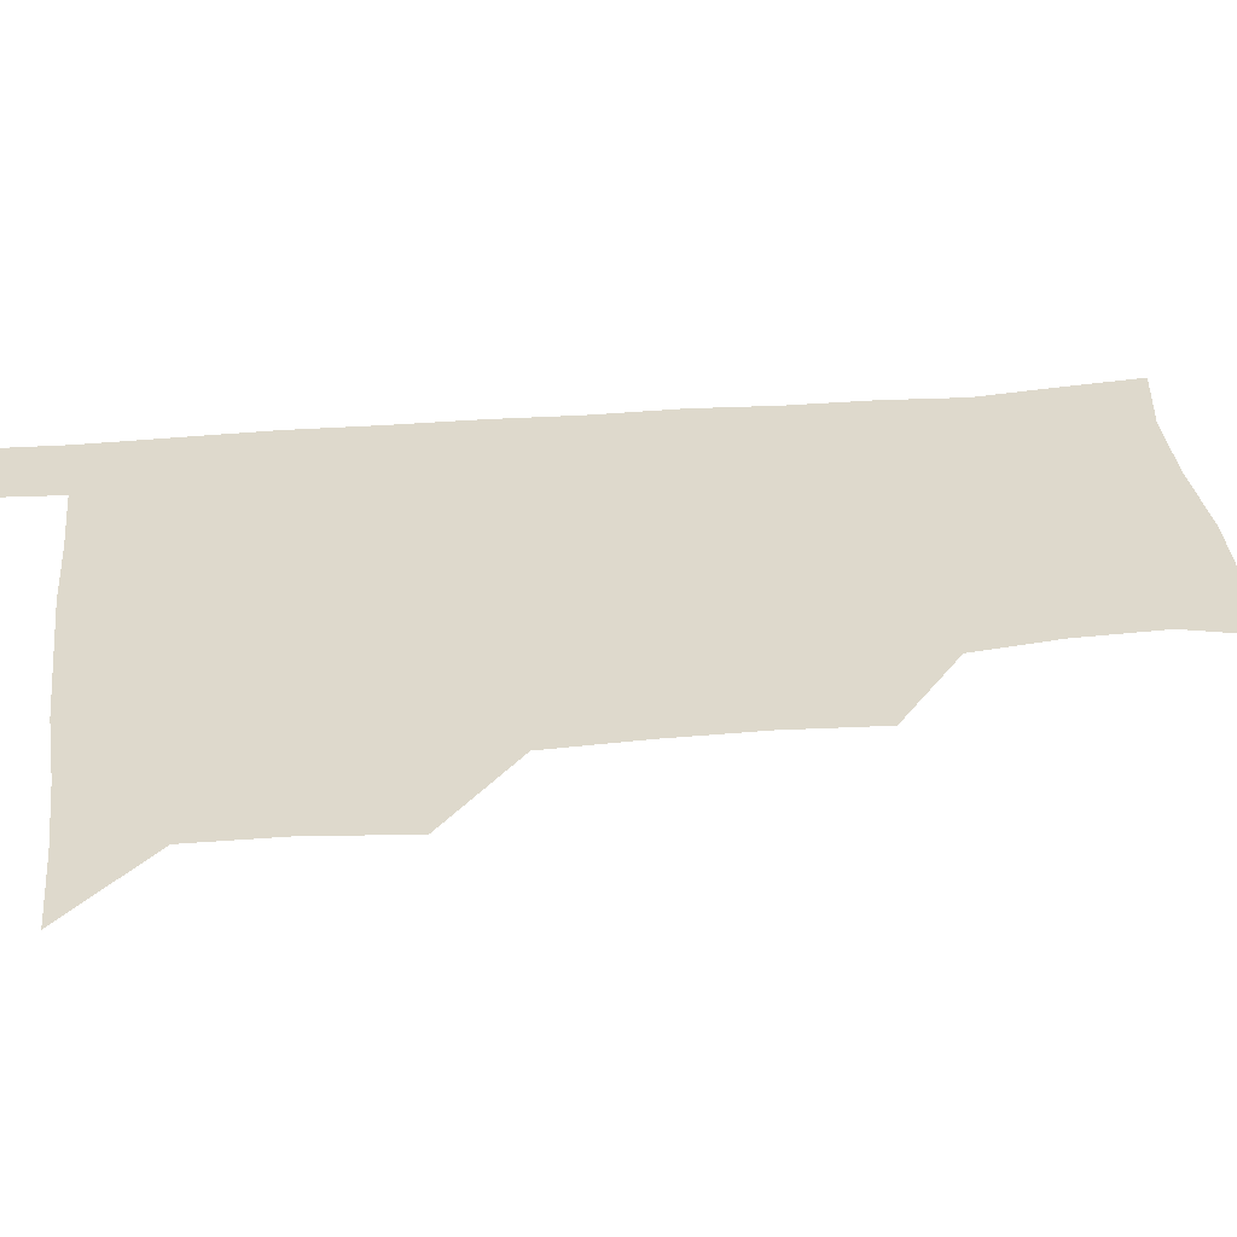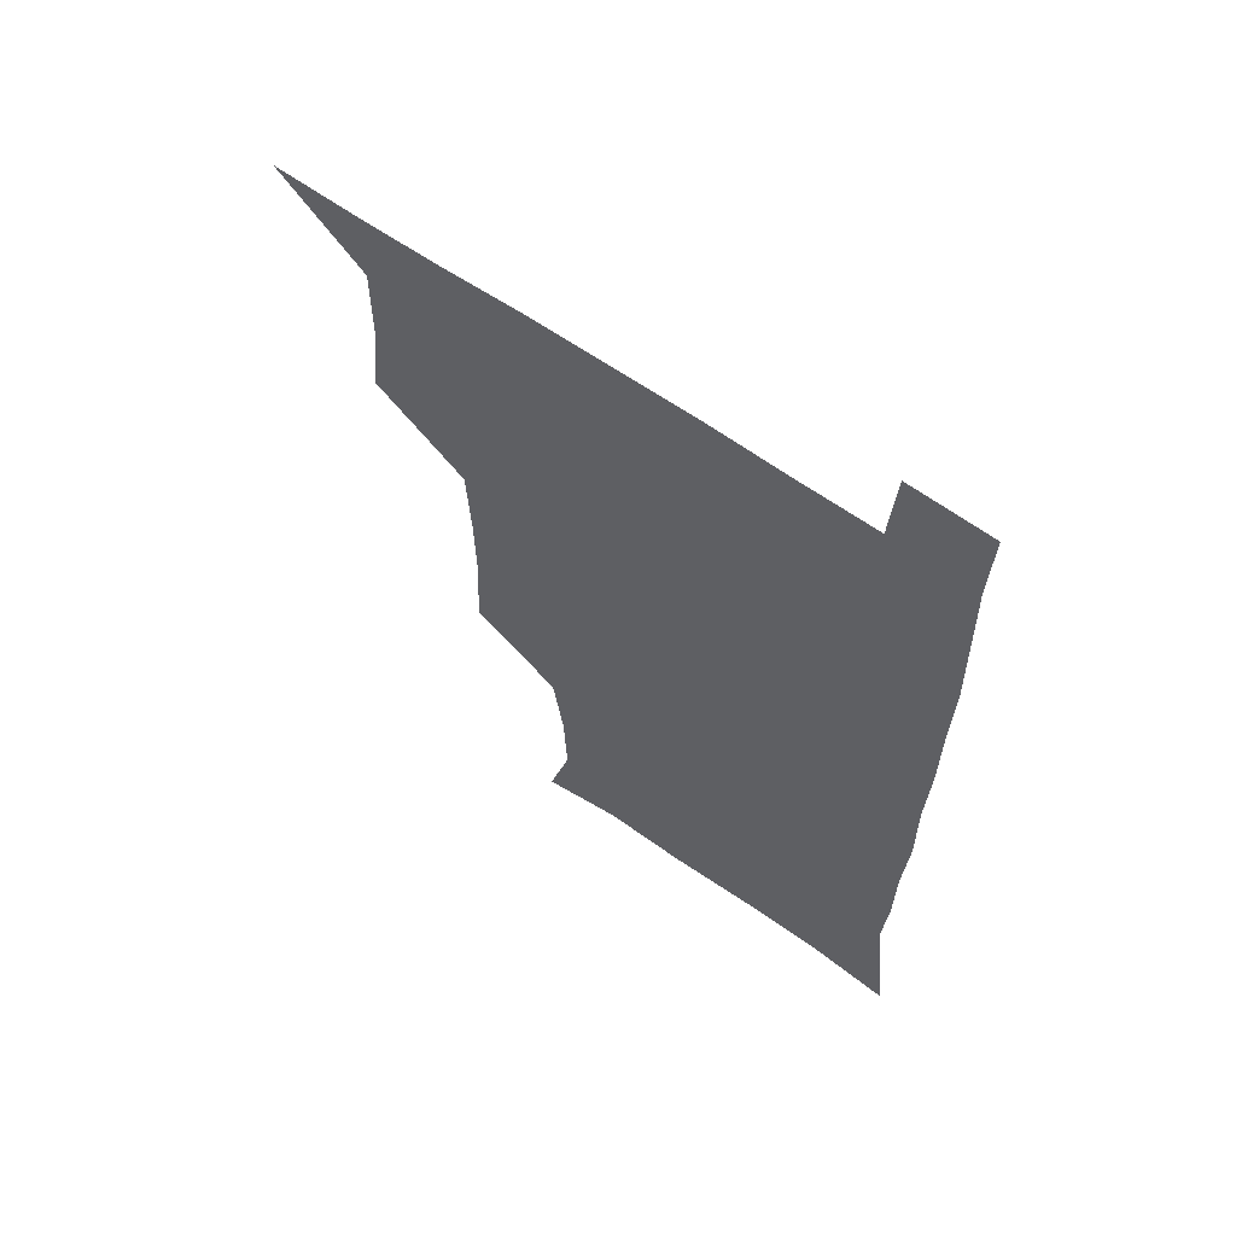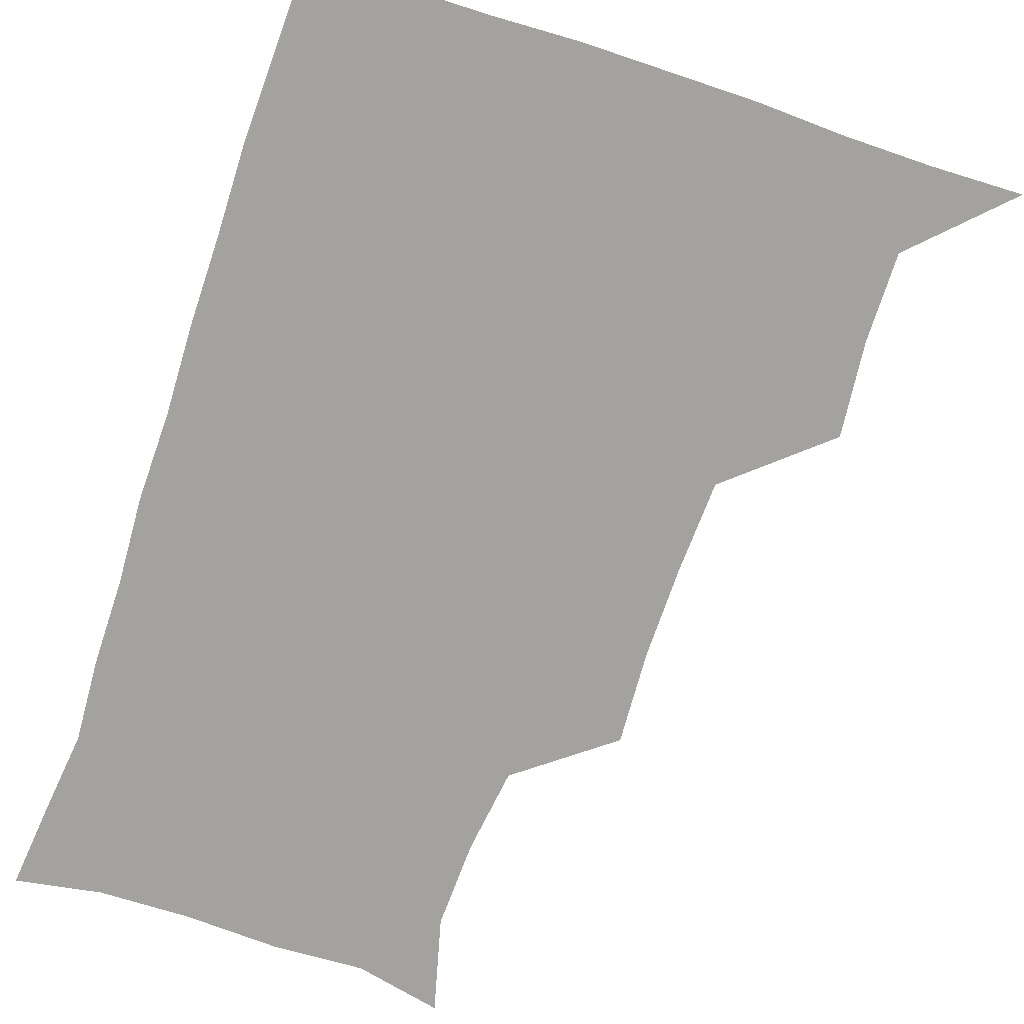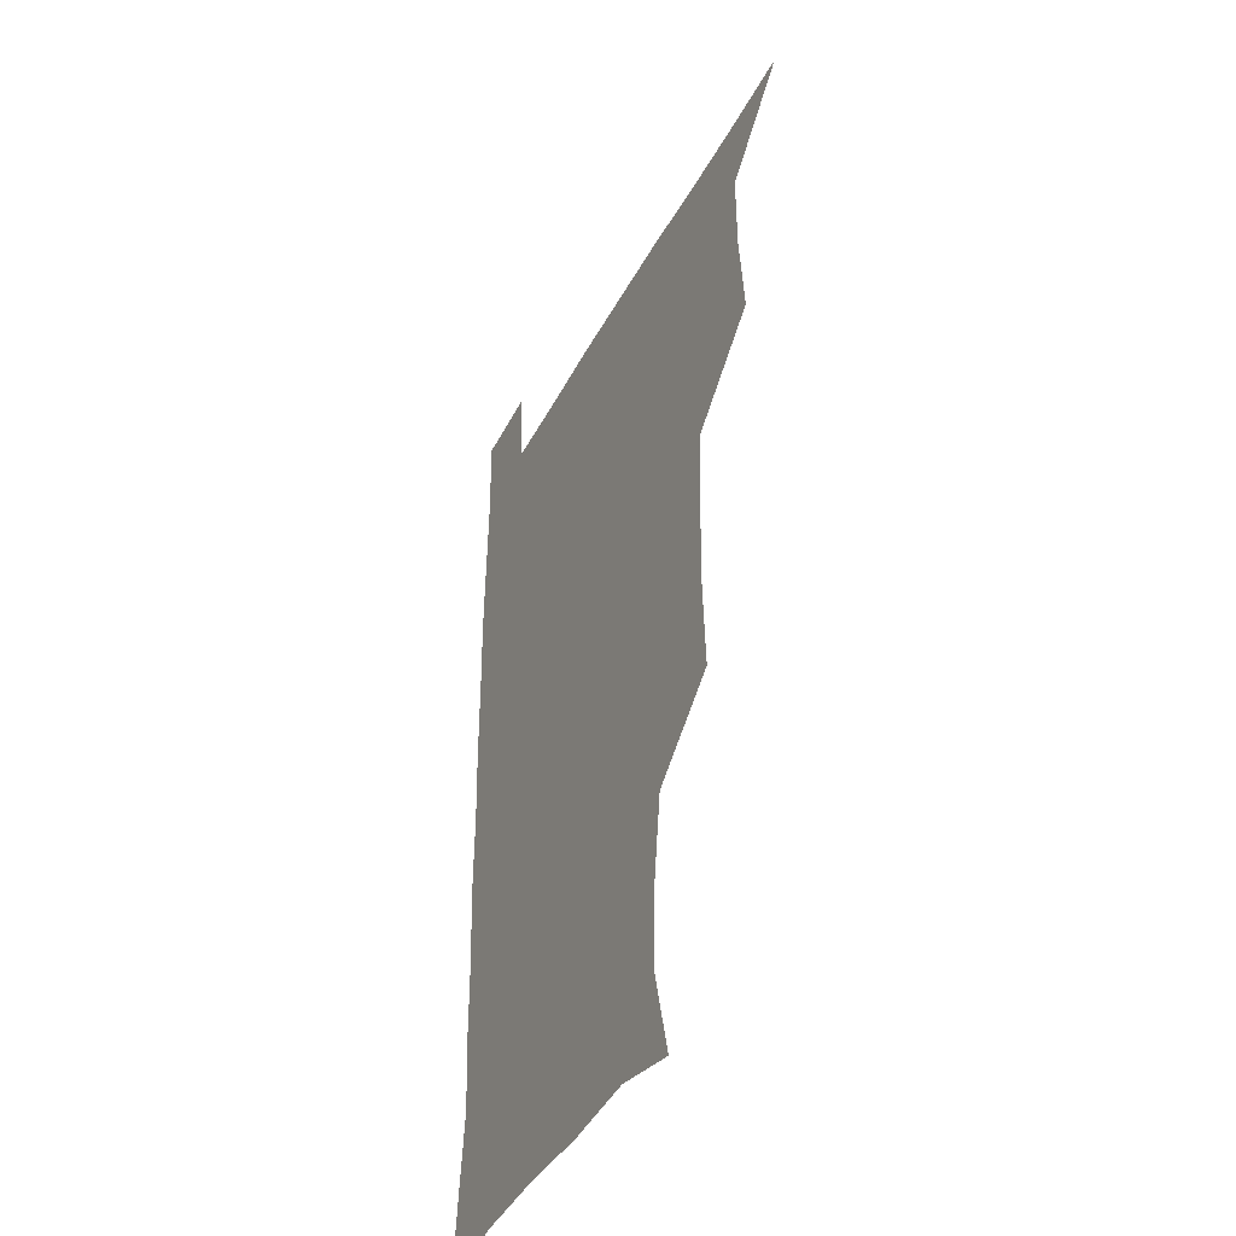
<metadata>
{"format":"obj","ext":"obj","renderer":"f3d","projection":"perspective","resolution":1024,"background":"white","views":[{"elev":32.1,"azim":-96.9,"up":"+Z"},{"elev":63.7,"azim":35.2,"up":"+Y"},{"elev":-72.6,"azim":161.6,"up":"+Z"},{"elev":-40.8,"azim":-115.6,"up":"+Y"}]}
</metadata>
<code>
v 480.1 540.3 0
v 507.4 446.1 0
v 510.7 478.9 0
v 511 509.8 0
v 512 539.6 0
v 540.9 321.1 0
v 542.6 353.6 0
v 542.3 385.1 0
v 540.9 417.6 0
v 541.8 450.4 0
v 543.6 481.5 0
v 542.8 510.6 0
v 541.8 540 0
v 569.9 203.3 0
v 578.2 236.3 0
v 577.1 266.9 0
v 573.1 296.5 0
v 574.9 332.7 0
v 574.4 363.1 0
v 573.8 393.1 0
v 573.5 423.3 0
v 573.4 453.1 0
v 573.7 482.3 0
v 573.4 510.6 0
v 571.1 541.4 0
v 599.3 210 0
v 604.3 242.7 0
v 603.6 272.8 0
v 603 304.7 0
v 603.6 337.6 0
v 602.7 365.6 0
v 603.1 396.9 0
v 602.6 425 0
v 602.4 453.7 0
v 602.5 482.6 0
v 602.1 511 0
v 600.7 541.5 0
v 630.7 208.6 0
v 631.8 245 0
v 631.4 275.9 0
v 631 307 0
v 630.8 337.2 0
v 630.7 366.2 0
v 630.7 395.8 0
v 630.7 425.9 0
v 630.9 454.3 0
v 631.1 482.6 0
v 631.2 510.9 0
v 630.1 541.6 0
v 663.4 210.1 0
v 660.1 244.6 0
v 658.9 275.8 0
v 658.3 306.7 0
v 658 337.2 0
v 658.2 366.5 0
v 658.7 395.3 0
v 658.9 424.7 0
v 659.4 453.6 0
v 659.4 483.1 0
v 659.9 511.5 0
v 660.4 540.4 0
v 694.5 209.4 0
v 688.5 242.7 0
v 686.6 273.3 0
v 685.7 304.3 0
v 685.7 334.2 0
v 686.8 363 0
v 687 393 0
v 687.4 422.7 0
v 688.1 452.3 0
v 688 482.3 0
v 688.6 511.3 0
v 689.4 540 0
v 691.3 571.1 0
v 723.9 204.5 0
v 721.1 232.2 0
v 717.6 263.1 0
v 719.3 291.7 0
v 719.4 322.3 0
v 721 352.1 0
v 720.5 383.6 0
v 721.5 414.4 0
v 721.5 446 0
v 722.1 477.1 0
v 721.2 508.8 0
v 720.3 539.9 0
v 721.2 570 0
f 4 5 1
f 9 10 2
f 2 10 3
f 10 11 3
f 3 11 4
f 11 12 4
f 4 12 5
f 12 13 5
f 17 18 6
f 6 18 7
f 18 19 7
f 7 19 8
f 19 20 8
f 8 20 9
f 20 21 9
f 9 21 10
f 21 22 10
f 10 22 11
f 22 23 11
f 11 23 12
f 23 24 12
f 12 24 13
f 24 25 13
f 14 26 15
f 26 27 15
f 15 27 16
f 27 28 16
f 16 28 17
f 28 29 17
f 17 29 18
f 29 30 18
f 18 30 19
f 30 31 19
f 19 31 20
f 31 32 20
f 20 32 21
f 32 33 21
f 21 33 22
f 33 34 22
f 22 34 23
f 34 35 23
f 23 35 24
f 35 36 24
f 24 36 25
f 36 37 25
f 26 38 27
f 38 39 27
f 27 39 28
f 39 40 28
f 28 40 29
f 40 41 29
f 29 41 30
f 41 42 30
f 30 42 31
f 42 43 31
f 31 43 32
f 43 44 32
f 32 44 33
f 44 45 33
f 33 45 34
f 45 46 34
f 34 46 35
f 46 47 35
f 35 47 36
f 47 48 36
f 36 48 37
f 48 49 37
f 38 50 39
f 50 51 39
f 39 51 40
f 51 52 40
f 40 52 41
f 52 53 41
f 41 53 42
f 53 54 42
f 42 54 43
f 54 55 43
f 43 55 44
f 55 56 44
f 44 56 45
f 56 57 45
f 45 57 46
f 57 58 46
f 46 58 47
f 58 59 47
f 47 59 48
f 59 60 48
f 48 60 49
f 60 61 49
f 50 62 51
f 62 63 51
f 51 63 52
f 63 64 52
f 52 64 53
f 64 65 53
f 53 65 54
f 65 66 54
f 54 66 55
f 66 67 55
f 55 67 56
f 67 68 56
f 56 68 57
f 68 69 57
f 57 69 58
f 69 70 58
f 58 70 59
f 70 71 59
f 59 71 60
f 71 72 60
f 60 72 61
f 72 73 61
f 62 75 63
f 75 76 63
f 63 76 64
f 76 77 64
f 64 77 65
f 77 78 65
f 65 78 66
f 78 79 66
f 66 79 67
f 79 80 67
f 67 80 68
f 80 81 68
f 68 81 69
f 81 82 69
f 69 82 70
f 82 83 70
f 70 83 71
f 83 84 71
f 71 84 72
f 84 85 72
f 72 85 73
f 85 86 73
f 73 86 74
f 86 87 74

</code>
